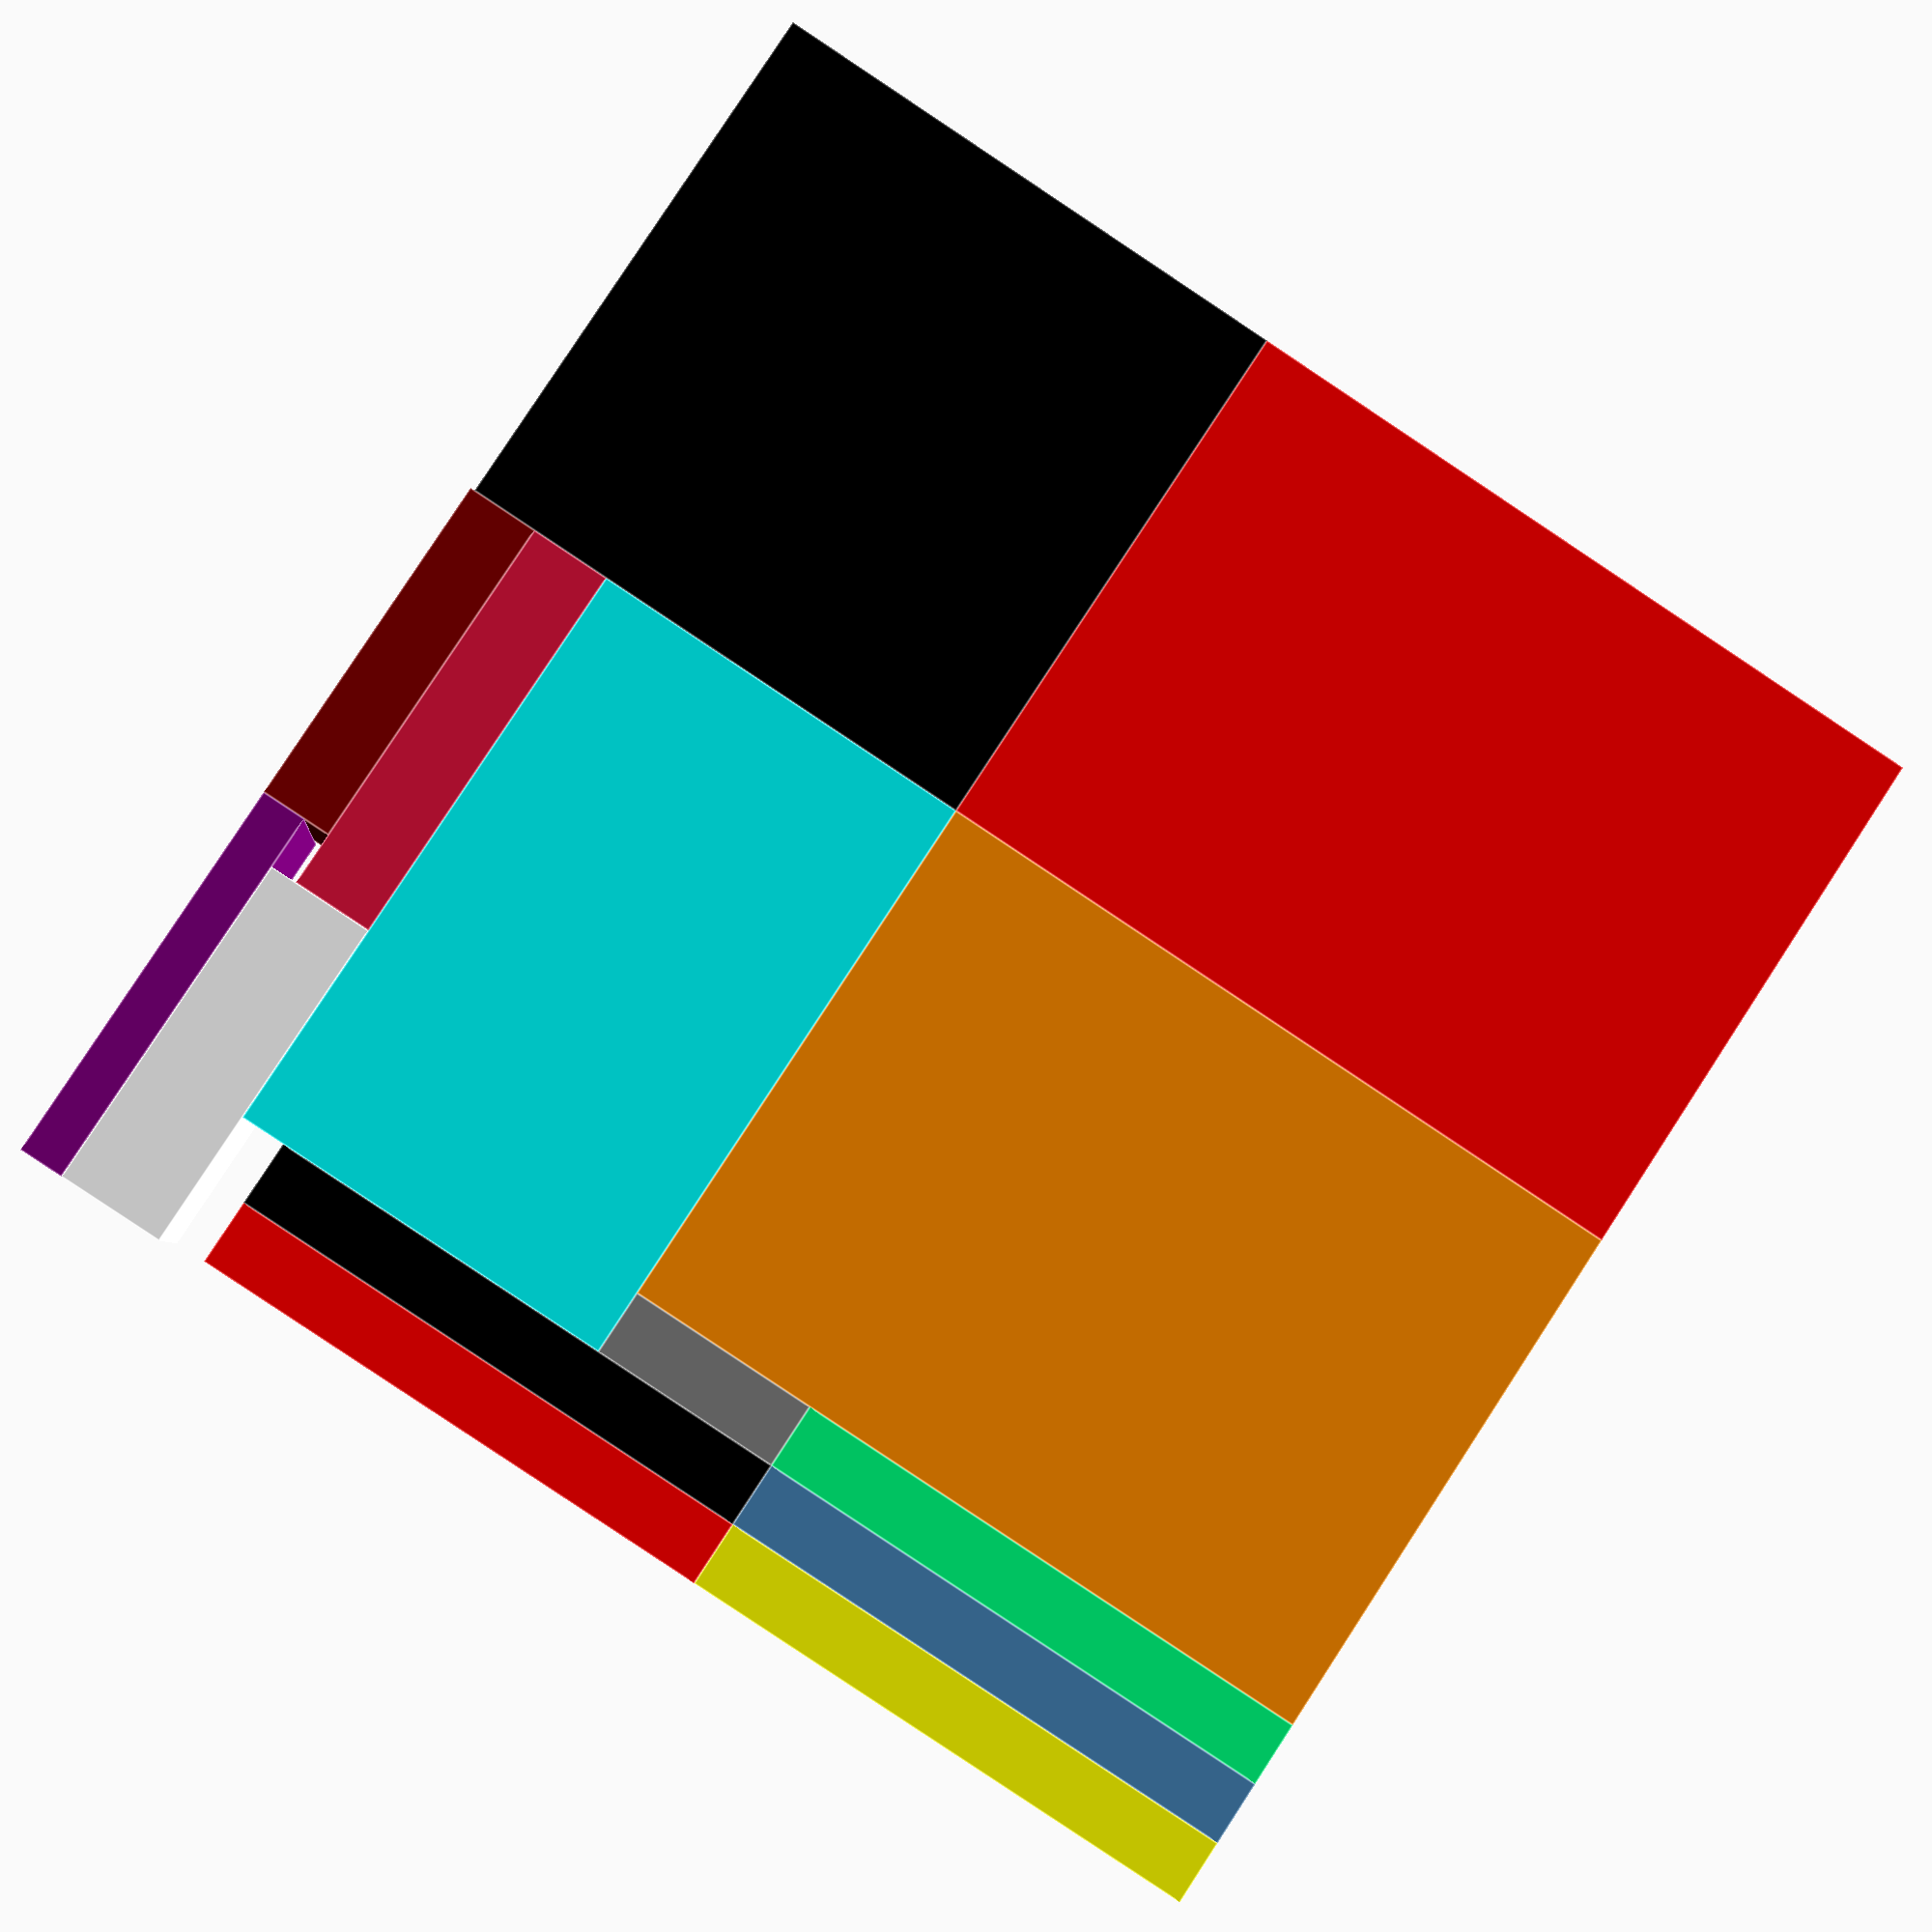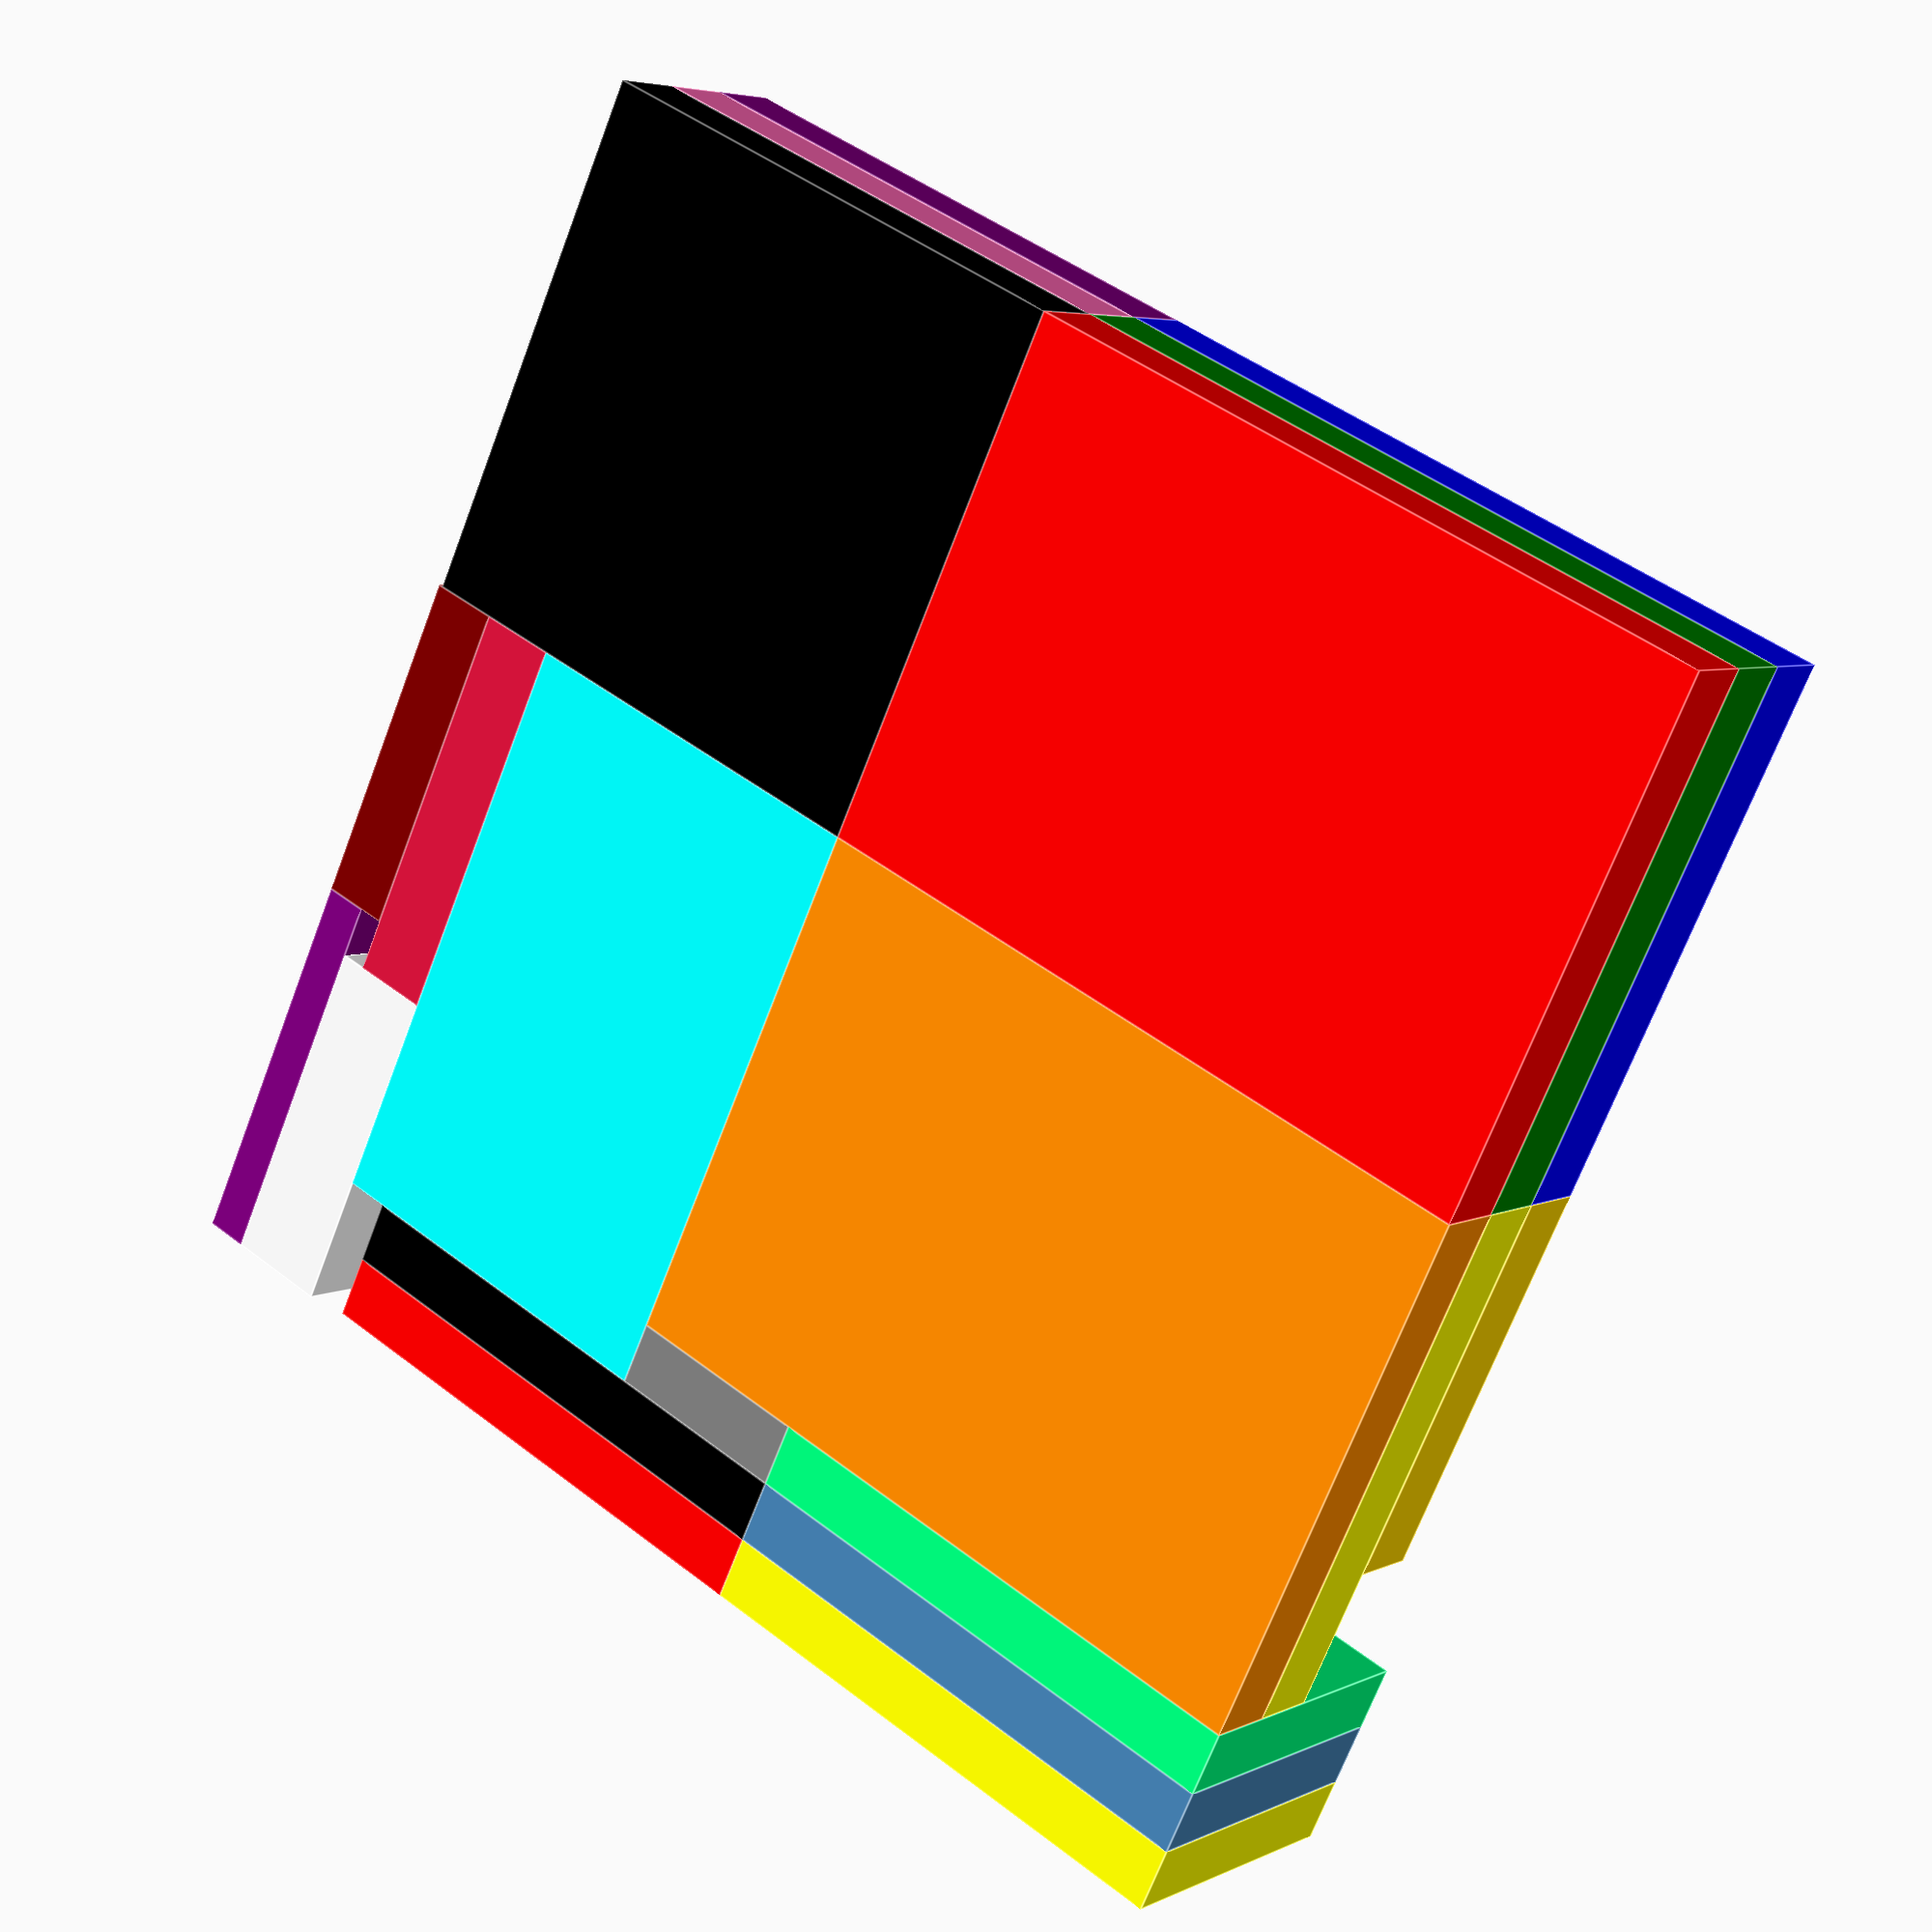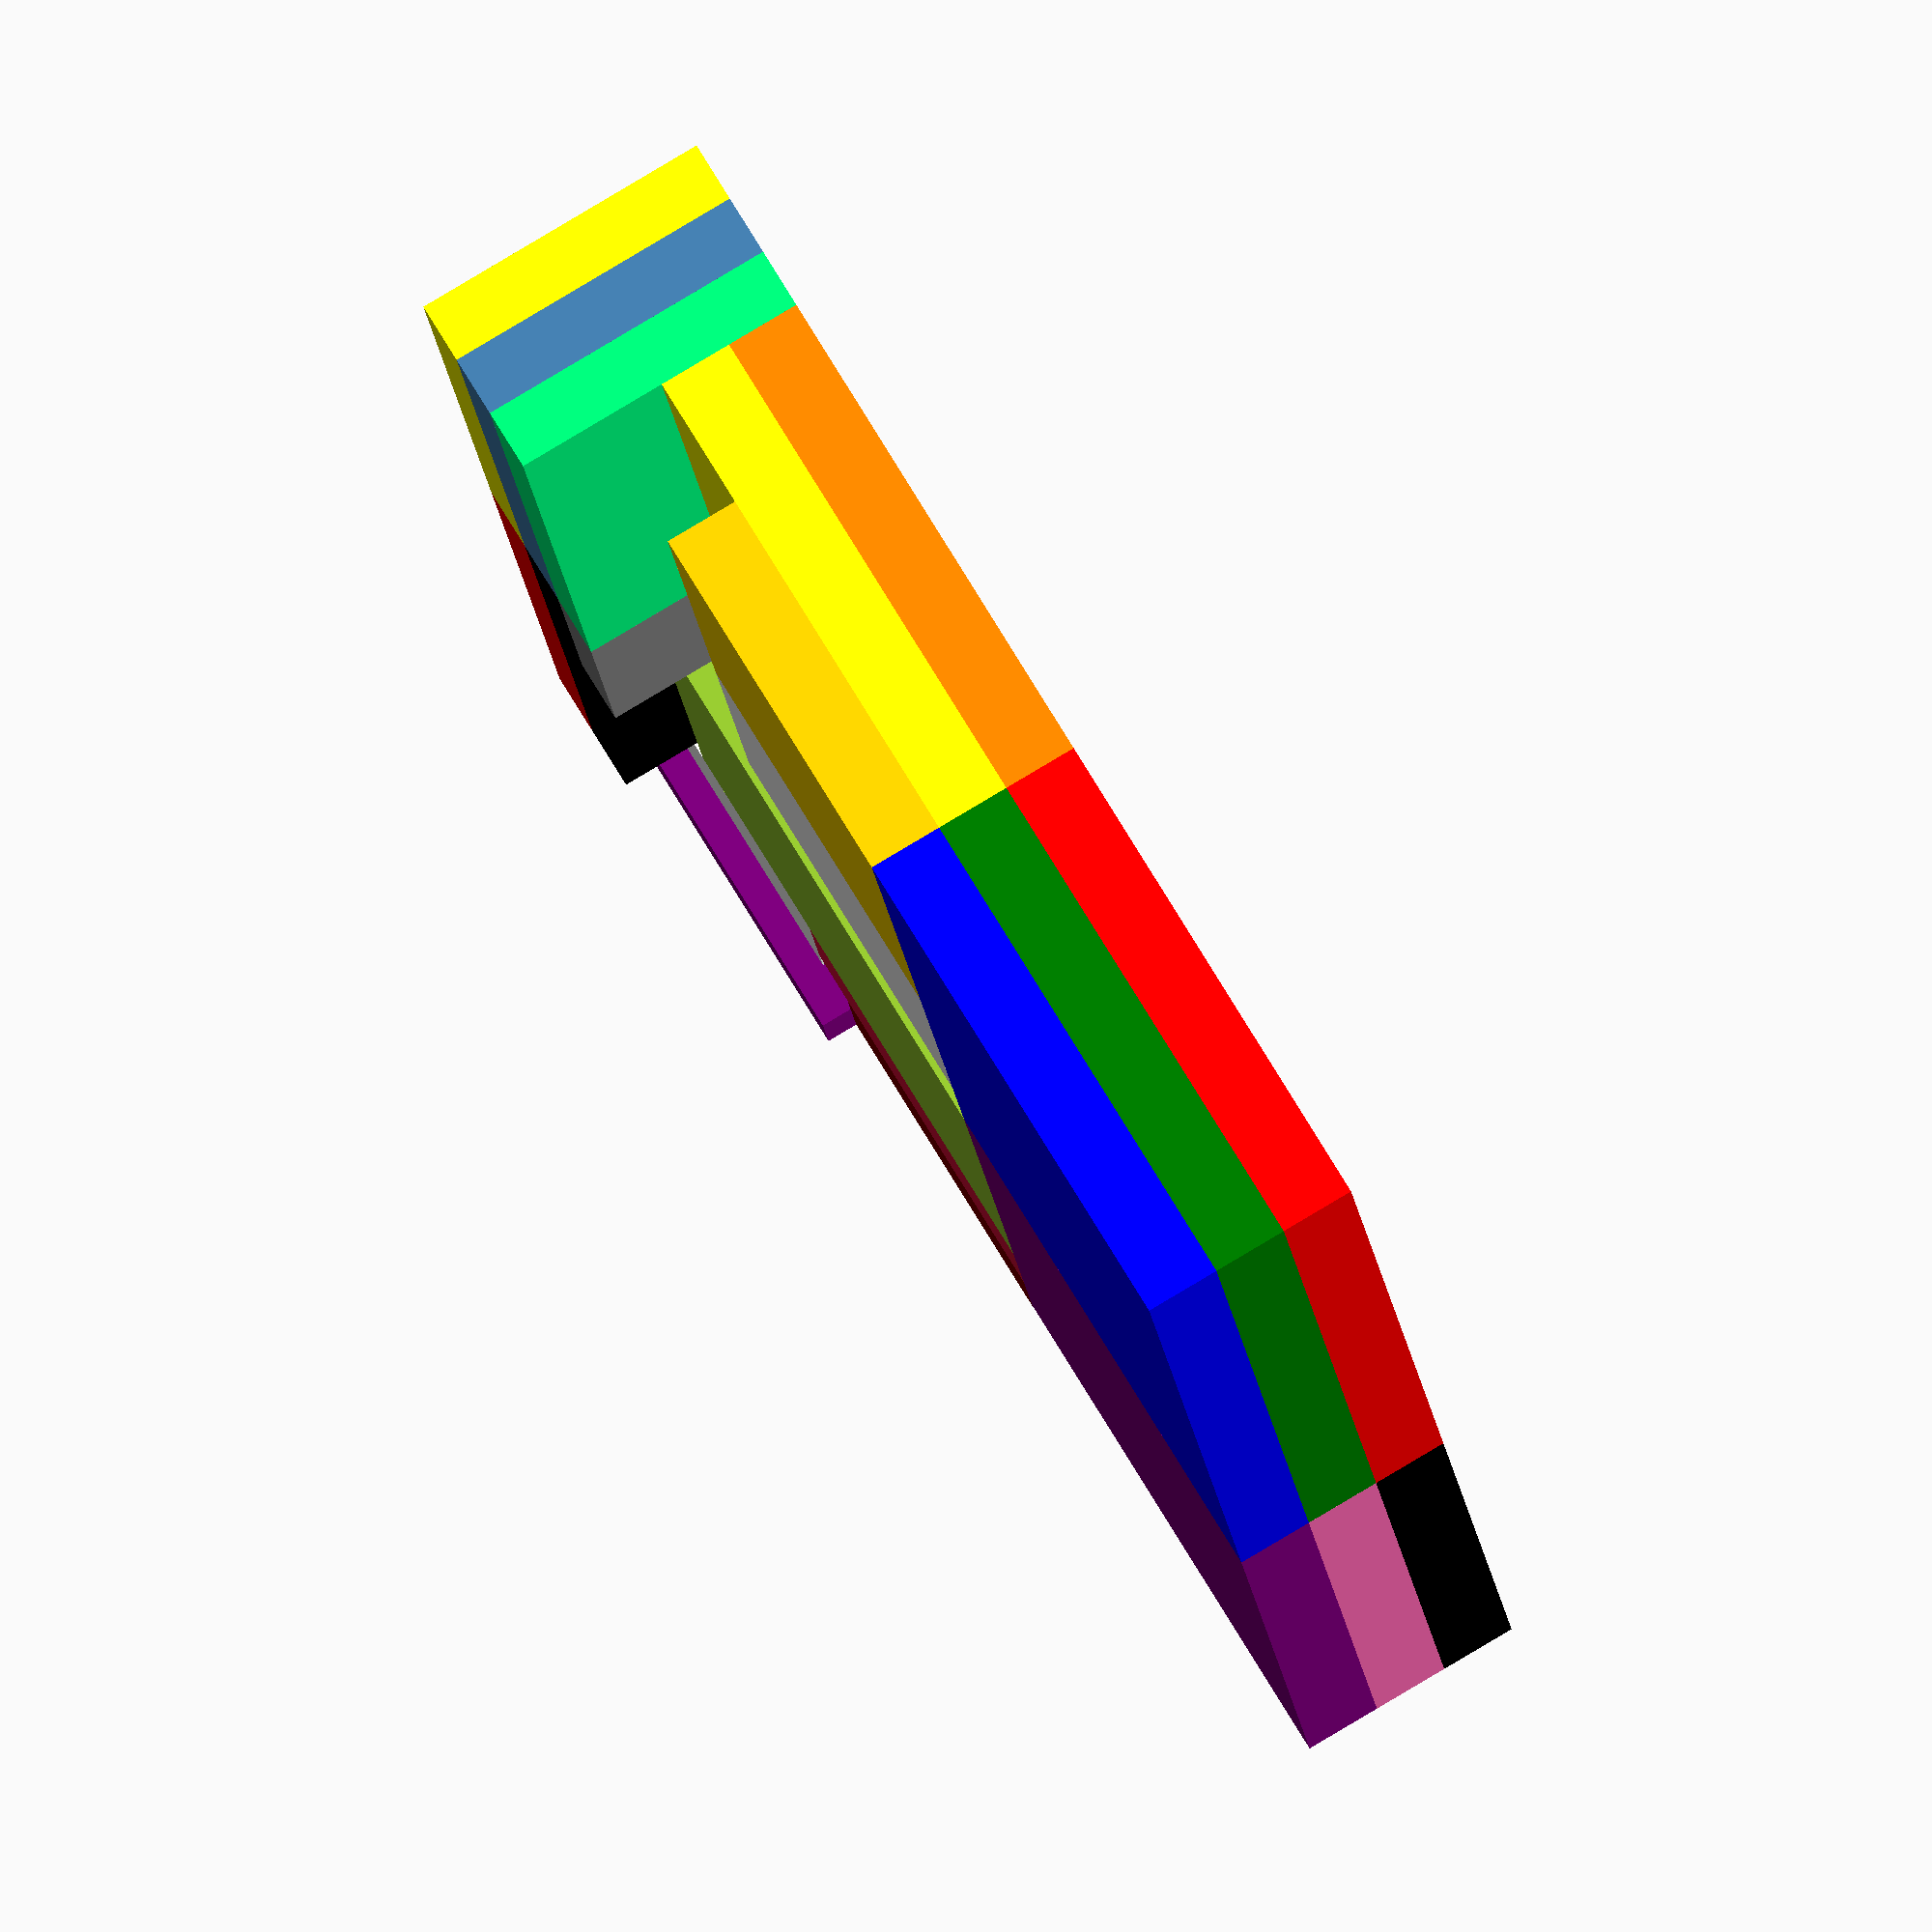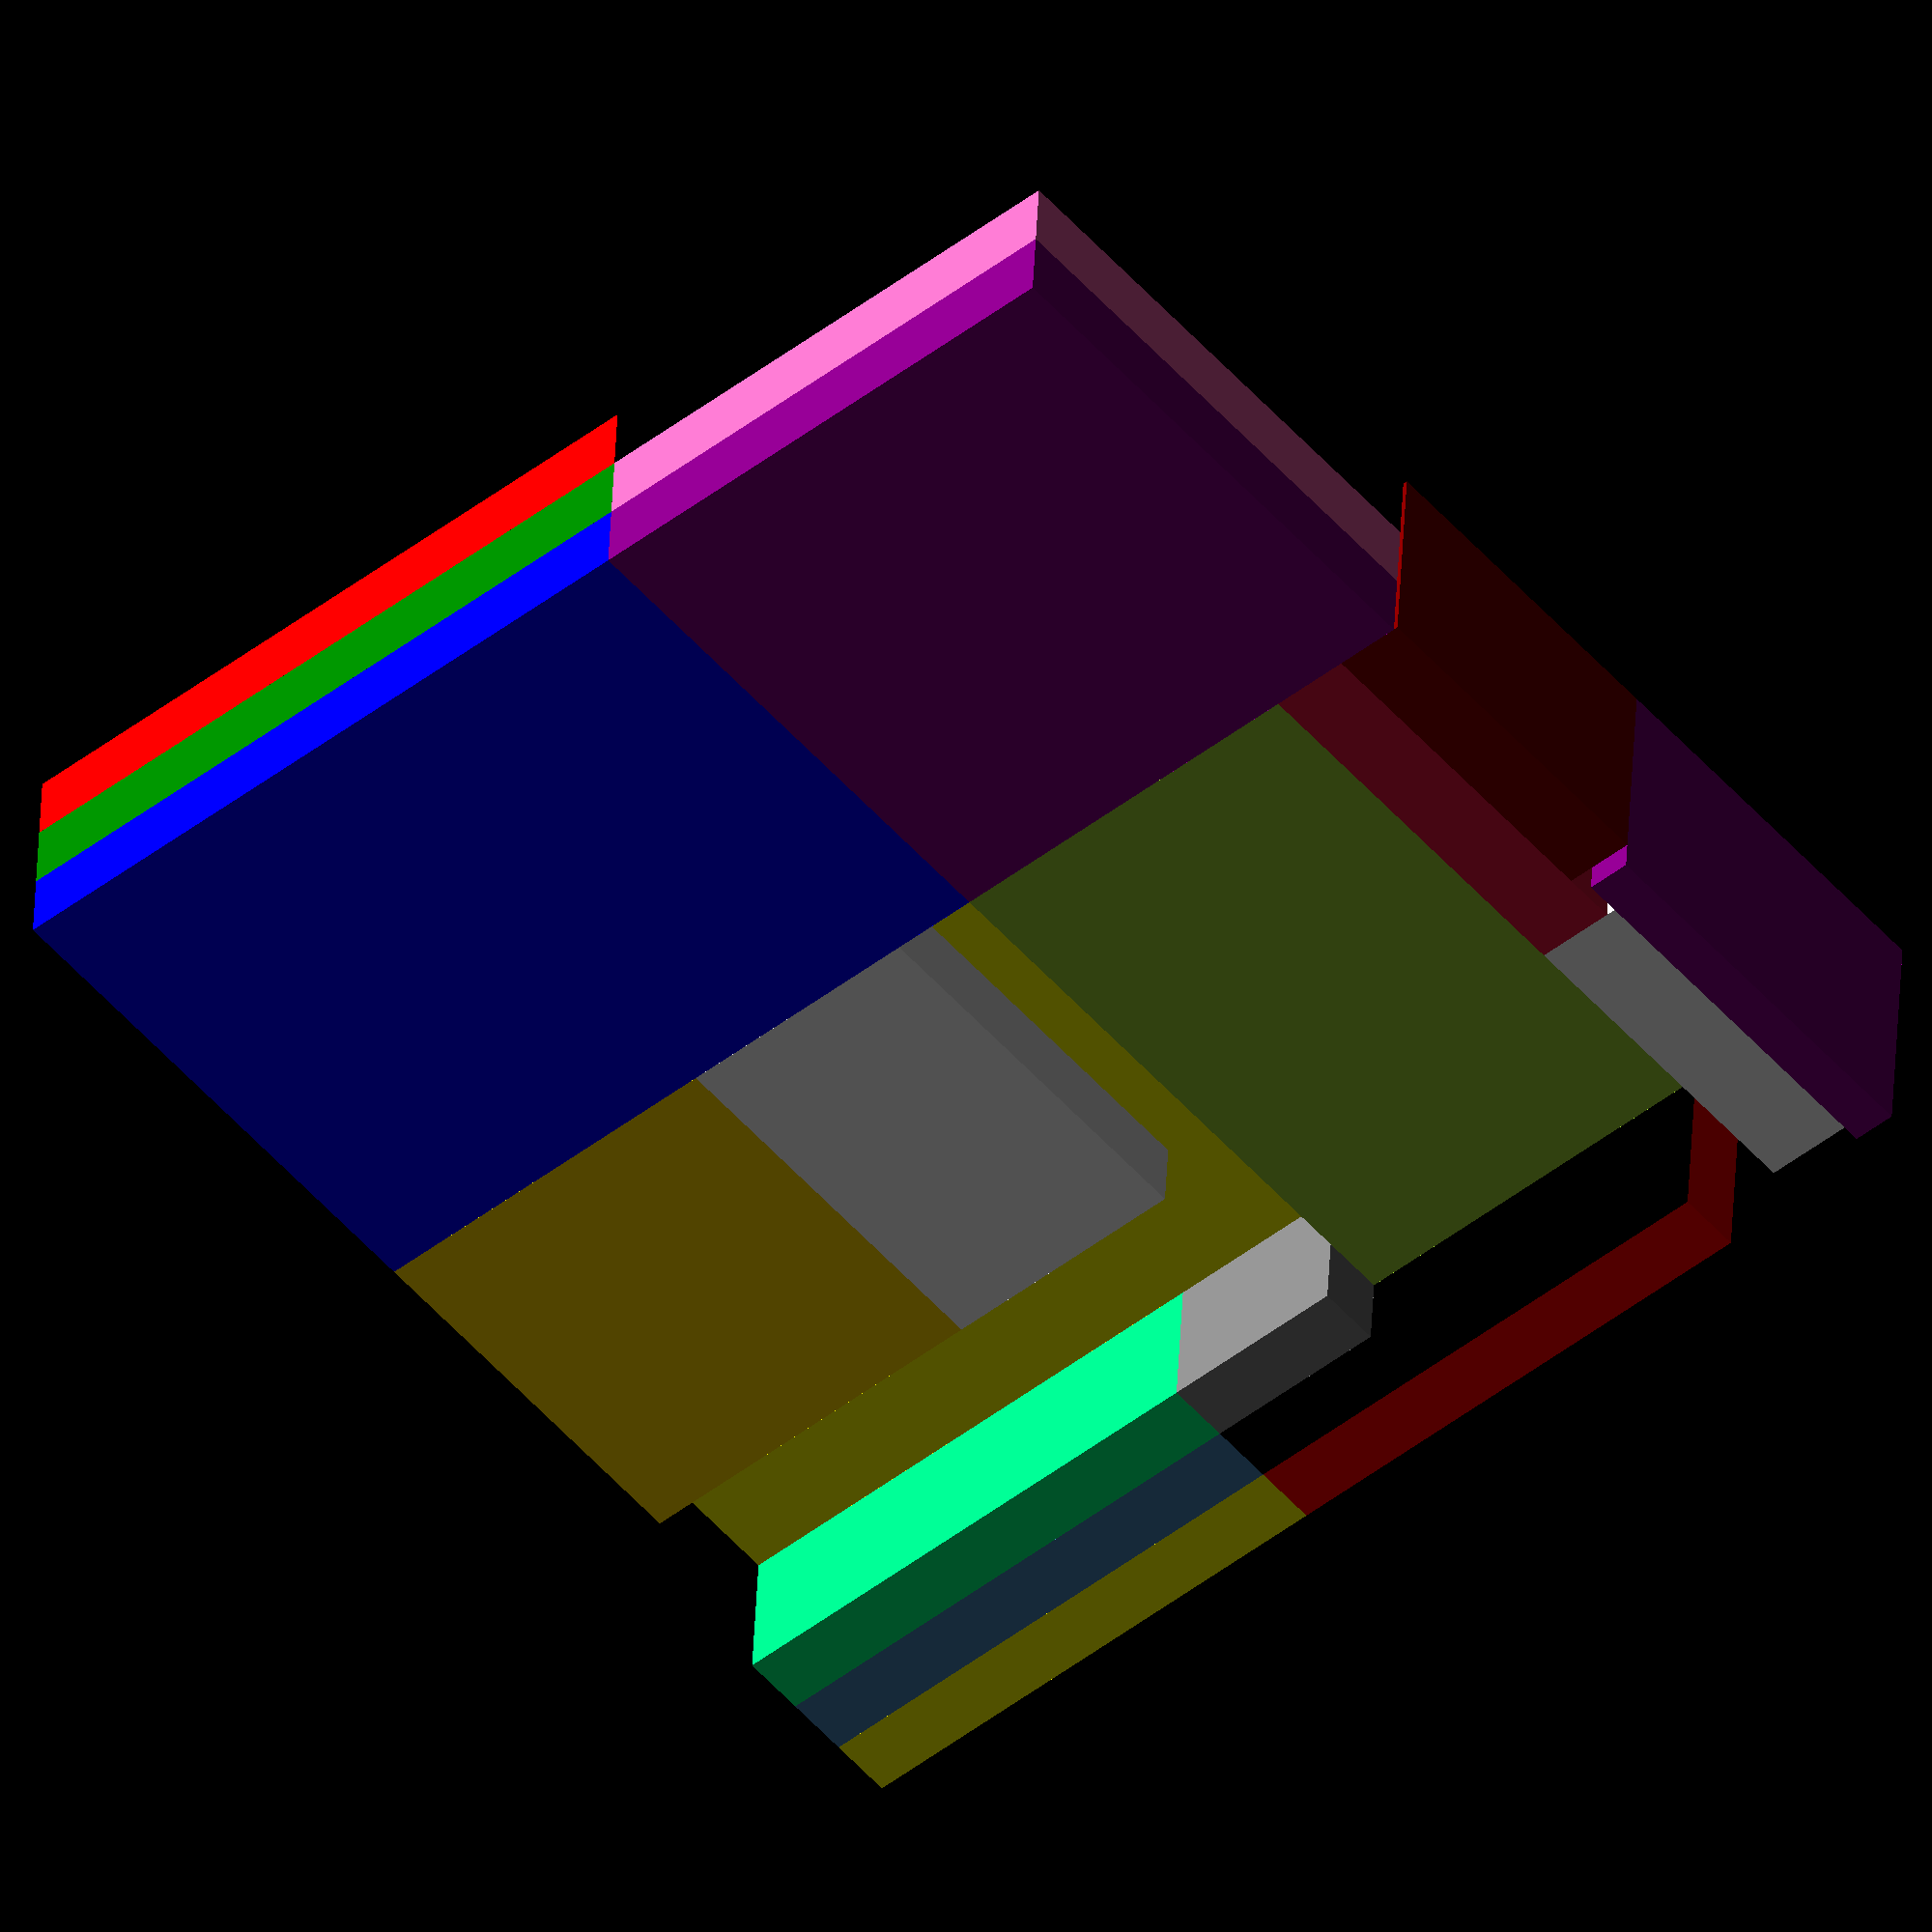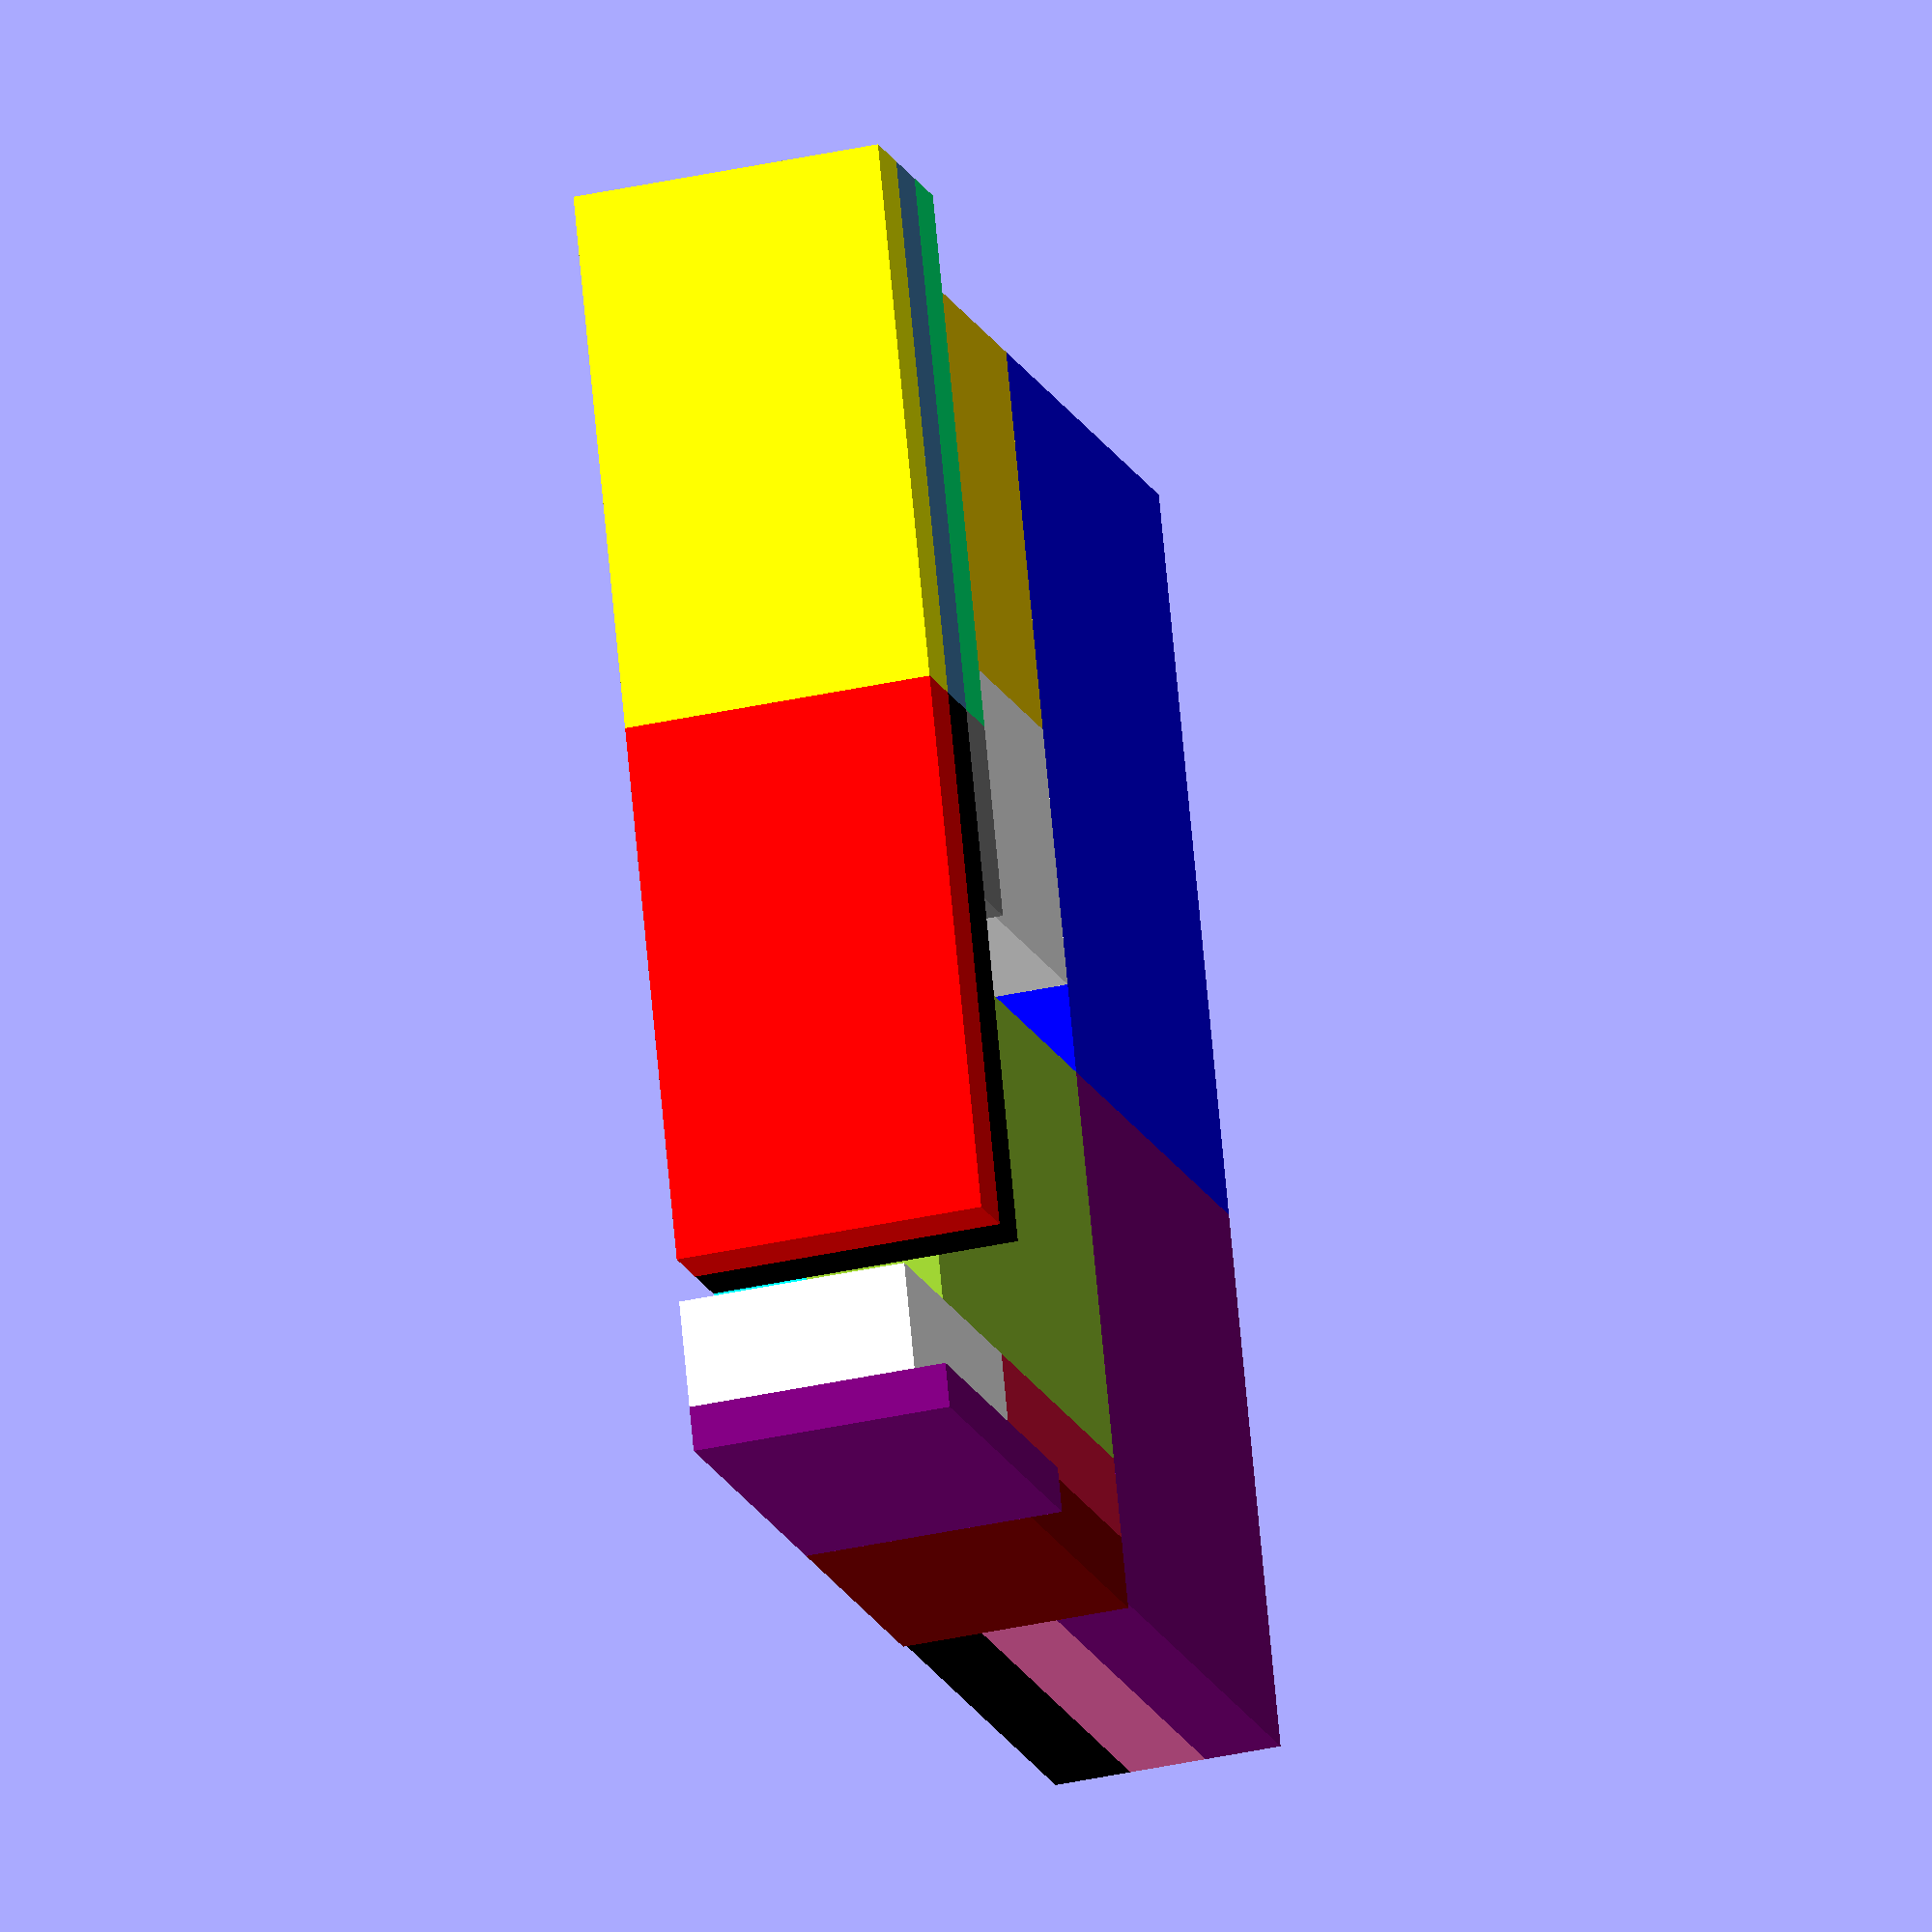
<openscad>
module box() { cube([287,287,69]); };


// Thin bottom
lIngredientX = 121;
lIngredientY = 164;
lIngredientZ = 17;
echo(str("large ingredient boxes x:",lIngredientX," y:",lIngredientY," z:",lIngredientZ));
module lIndgredientBox() { cube([lIngredientX,lIngredientY,lIngredientZ]); };


// Thin bottom
sIngredientX = 121;
sIngredientY = 121;
sIngredientZ = 17;
echo(str("small ingredient boxes x:",sIngredientX," y:",sIngredientY," z:",sIngredientZ));
module sIndgredientBox() { cube([sIngredientX,sIngredientY,sIngredientZ]); };

boardsX = 240;
boardsY = 265;
boardsZ = 12;
echo(str("boards x:",boardsX," y:",boardsY," z:",boardsZ));
module boards() { cube([boardsX,boardsY,boardsZ]); };

boards2X = 240;
boards2Y = 285;
boards2Z = 6;
echo(str("boards2 x:",boards2X," y:",boards2Y," z:",boards2Z));
module boards2() { cube([boards2X,boards2Y,boards2Z]); };

// Thin bottom
fortuneCardsX = 58;
fortuneCardsY = 89;
fortuneCardsZ = 17;
echo(str("fortune cards x:",fortuneCardsX," y:",fortuneCardsY," z:",fortuneCardsZ));
module fortuneCards() { cube([fortuneCardsX,fortuneCardsY,fortuneCardsZ]); };

// Thin bottom
essenceCardsX = 58;
essenceCardsY = 89;
essenceCardsZ = 10;
echo(str("essence cards x:",essenceCardsX," y:",essenceCardsY," z:",essenceCardsZ));
module essenceCards() { cube([essenceCardsX,essenceCardsY,essenceCardsZ]); };

rubiesX = lIngredientZ*3;
rubiesY = 89;
rubiesZ = 18;
echo(str("rubies x:",rubiesX," y:",rubiesY," z:",rubiesZ));
module rubies() { cube([rubiesX,rubiesY,rubiesZ]); };

overflowX = 89;
overflowY = 86;
overflowZ = sIngredientZ;
echo(str("overflow x:",overflowX," y:",overflowY," z:",overflowZ));
module overflow() { cube([overflowX,overflowY,overflowZ]); };

// Thin bottom, 1.5 mm lid
playerX = lIngredientX;
playerY = 69;
playerZ = 14.5;
echo(str("player x:",playerX," y:",playerY," z:",playerZ));
module player() { cube([playerX,playerY,playerZ]); };

// Thin bottom
witchesX = lIngredientX + playerZ;
witchesY = 88;
witchesZ = 30;
echo(str("witches x:",witchesX," y:",witchesY," z:",witchesZ));
module witches() { cube([witchesX,witchesY,witchesZ]); };

// Thin bottom
patientChartX = lIngredientX + playerZ;;
patientChartY = 84 + 4;
patientChartZ = 18 + 3;
echo(str("patient charts x:",patientChartX," y:",patientChartY," z:",patientChartZ));
module charts() { cube([patientChartX,patientChartY,patientChartZ]); };

penniesX = lIngredientZ*3;
penniesY = 77;
penniesZ = 16;
echo(str("pennies x:",penniesX," y:",penniesY," z:",penniesZ));
module pennies() { cube([penniesX,penniesY,penniesZ]); };

alchemistX = lIngredientZ*3;
alchemistY = 287 - sIngredientY - rubiesY;
alchemistZ = rubiesZ + penniesZ-essenceCardsZ;
echo(str("alchemist x:",alchemistX," y:",alchemistY," z:",alchemistZ));
module alchemist() { cube([alchemistX,alchemistY,alchemistZ]); };

cherryBX = playerZ;
cherryBY = lIngredientY - playerX;
cherryBZ = playerY;
echo(str("cherry bombs x:",cherryBX," y:",cherryBY," z:",cherryBY));
module cherryB() { cube([cherryBX,cherryBY,cherryBZ]); };

layer1 = true;
layer2 = true;
layer3 = true;
layer4 = false;

//color("red",0.10) box();

if (layer1) {
    color("Red") lIndgredientBox();
    translate([lIngredientX,0,0]) color("DarkOrange") lIndgredientBox();
    translate([sIngredientY,lIngredientY,0]) rotate([0,0,90]) color("black") sIndgredientBox();
    translate([lIngredientX,lIngredientY+patientChartY+rubiesZ,rubiesX]) rotate([90,90,0]) color("Crimson") rubies();
    translate([lIngredientX,lIngredientY+patientChartY+rubiesZ+penniesZ,rubiesX]) rotate([90,90,0]) color("Maroon") pennies();
    translate([lIngredientX+penniesY,lIngredientY+patientChartY+rubiesZ+penniesZ,essenceCardsX]) rotate([90,90,0]) color("Purple") essenceCards();
    translate([lIngredientX+rubiesY,lIngredientY+patientChartY+rubiesZ+penniesZ-essenceCardsZ,alchemistX]) rotate([90,90,0]) color("White") alchemist();
    //translate([lIngredientX + witchesX,lIngredientY,cardsX]) rotate([0,90,0]) color("white") cards();
    translate([lIngredientX*2,0,0]) rotate([90,0,90]) color("SpringGreen") player();
    translate([lIngredientX*2+playerZ,0,0]) rotate([90,0,90]) color("SteelBlue") player();
    translate([lIngredientX*2+playerZ*2,0,0]) rotate([90,0,90]) color("Yellow") player();
    translate([lIngredientX*2+playerZ*2,playerX,0]) rotate([90,0,90]) color("Red") player();
    translate([lIngredientX*2+playerZ,playerX,0]) rotate([90,0,90]) color("Black") player();
    translate([lIngredientX,lIngredientY,0]) color("Cyan") charts();
    translate([2*lIngredientX,playerX,0]) color("Grey") cherryB();
}  
if (layer2) {  
    translate([0,0,lIngredientZ]) color("green") lIndgredientBox();
    translate([lIngredientX,0,lIngredientZ]) color("Yellow") lIndgredientBox();
    translate([sIngredientY,lIngredientY,lIngredientZ]) rotate([0,0,90]) color("HotPink") sIndgredientBox();
    translate([lIngredientX,lIngredientY,patientChartZ]) color("YellowGreen") witches();
}
if (layer3) {
    translate([0,0,lIngredientZ*2]) color("blue") lIndgredientBox();
    translate([sIngredientY,lIngredientY,lIngredientZ*2]) rotate([0,0,90]) color("purple") sIndgredientBox();
    translate([lIngredientX+fortuneCardsY,overflowY,lIngredientZ*2]) rotate([0,0,90]) color("white") fortuneCards();
    //translate([lIngredientX+cardsX,0,lIngredientZ*2]) color("Crimson") rubies();
    translate([lIngredientX,0,lIngredientZ*2]) color("Gold") overflow();
}

if (layer4) {
    translate([0,0,lIngredientZ*3]) color("grey") boards();
    translate([0,0,lIngredientZ*3+boardsZ]) color("LightSlateGray") boards2();
}
</openscad>
<views>
elev=3.9 azim=56.7 roll=174.9 proj=p view=edges
elev=175.0 azim=244.4 roll=325.4 proj=p view=edges
elev=277.7 azim=166.2 roll=59.2 proj=o view=solid
elev=321.6 azim=49.6 roll=2.3 proj=o view=solid
elev=34.9 azim=161.3 roll=286.8 proj=o view=wireframe
</views>
